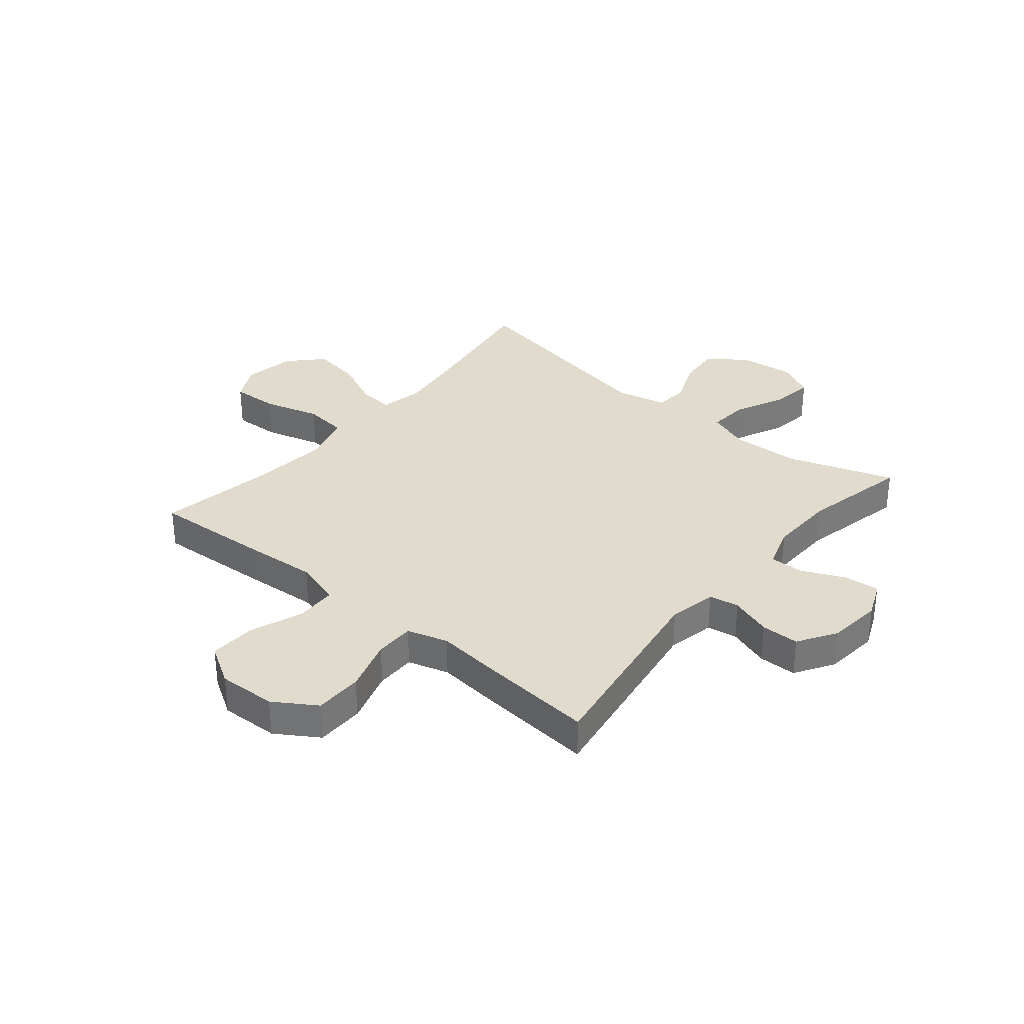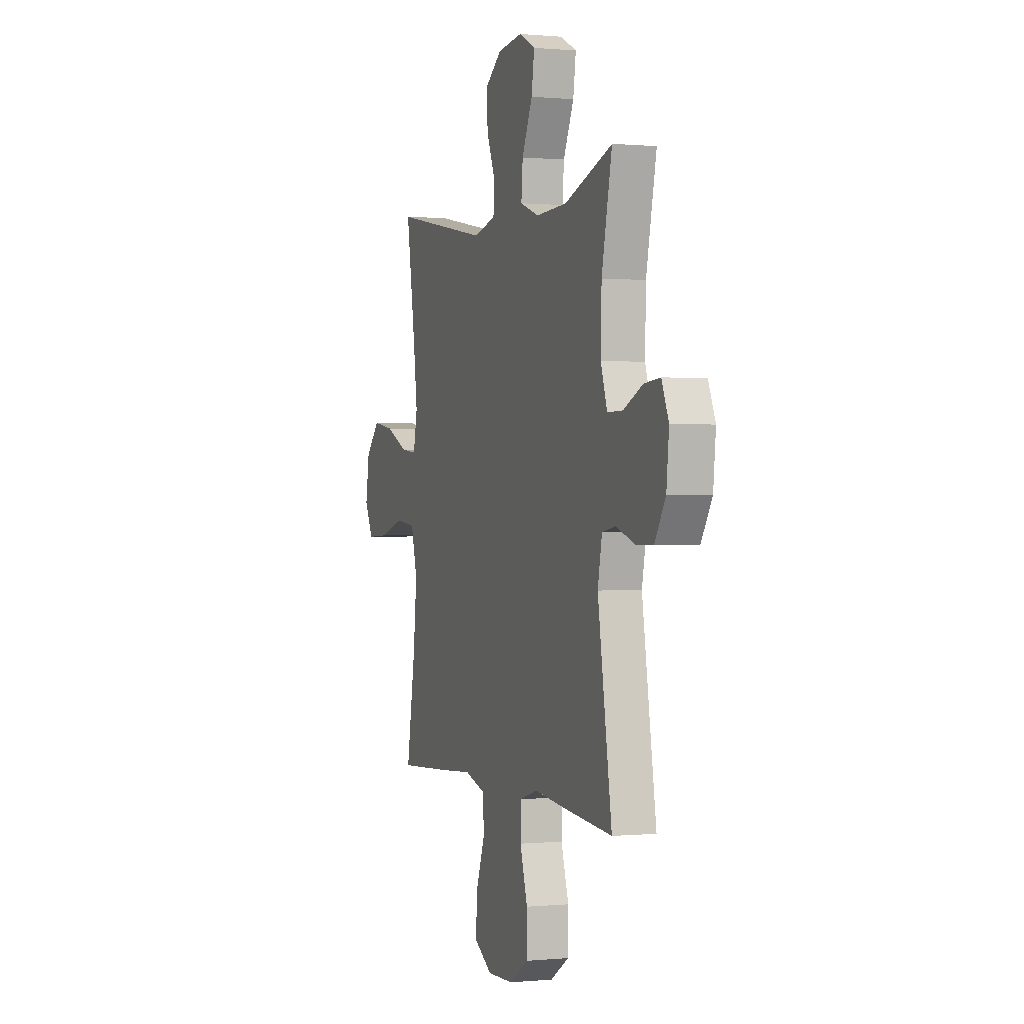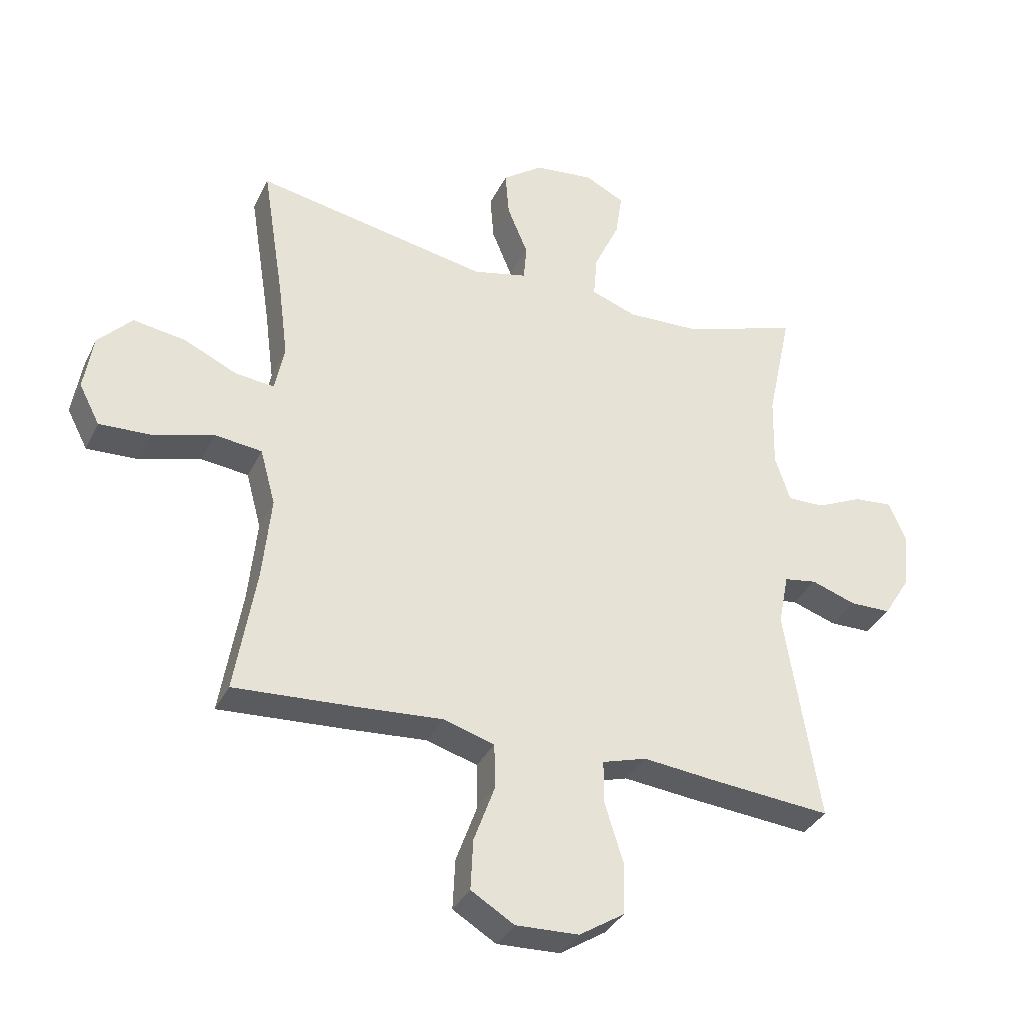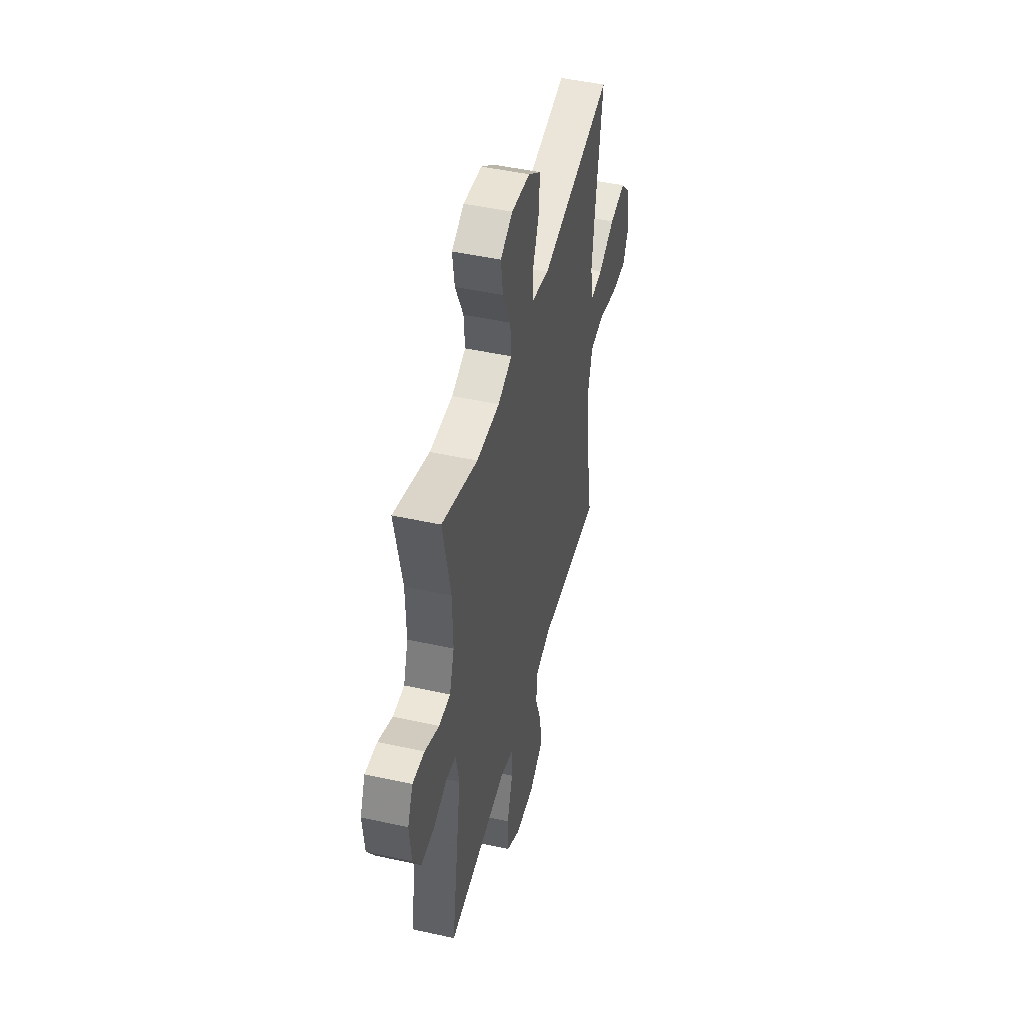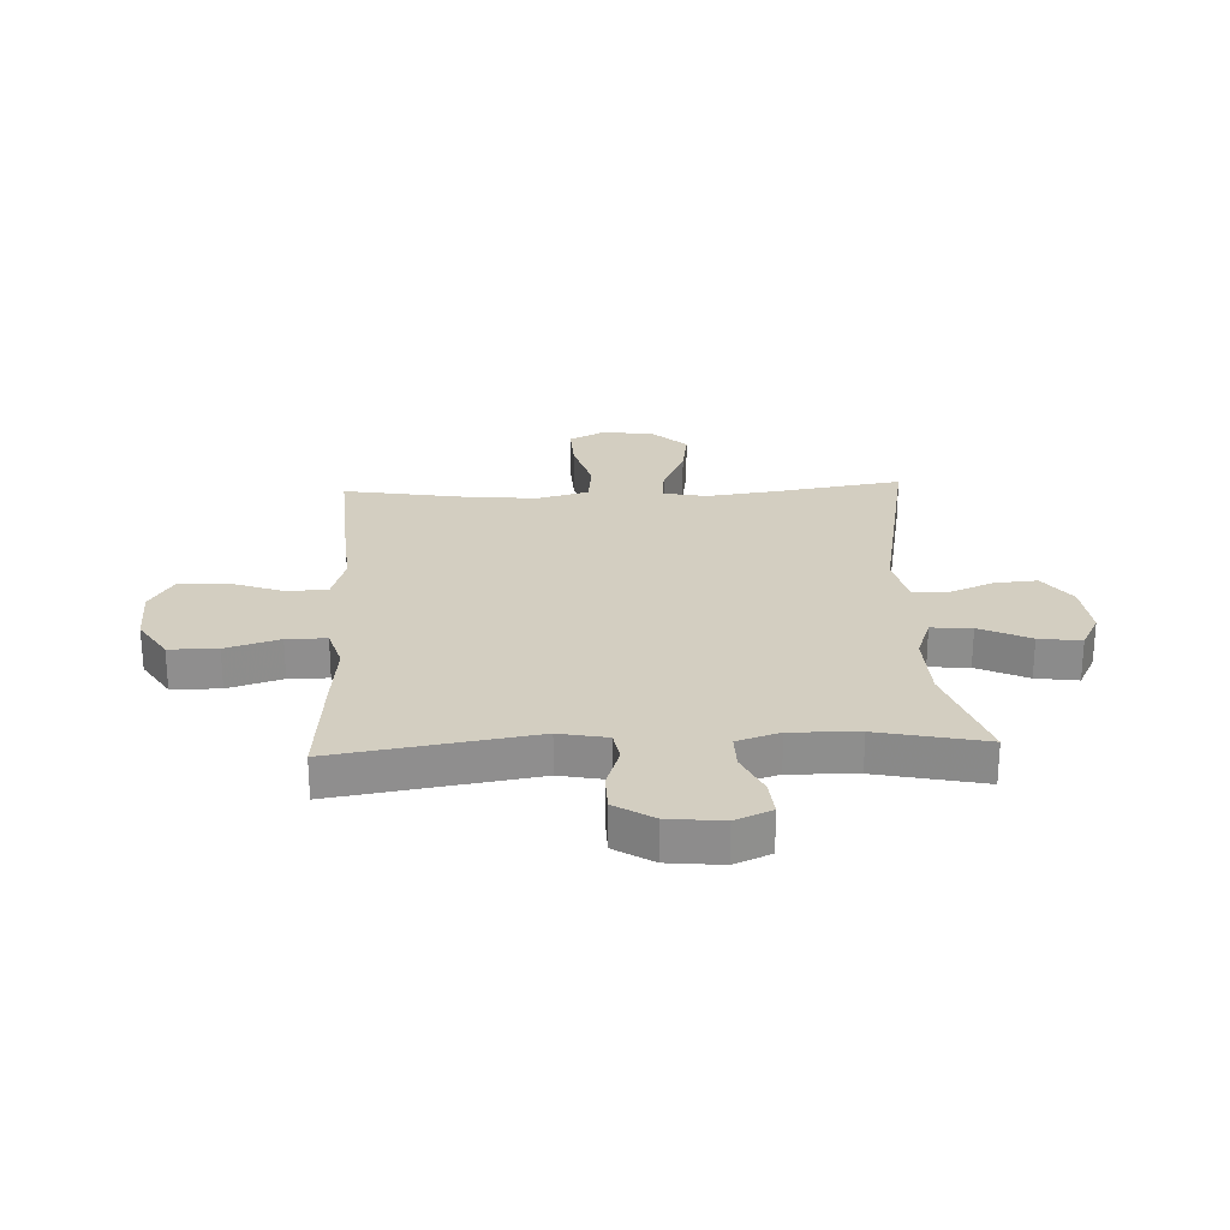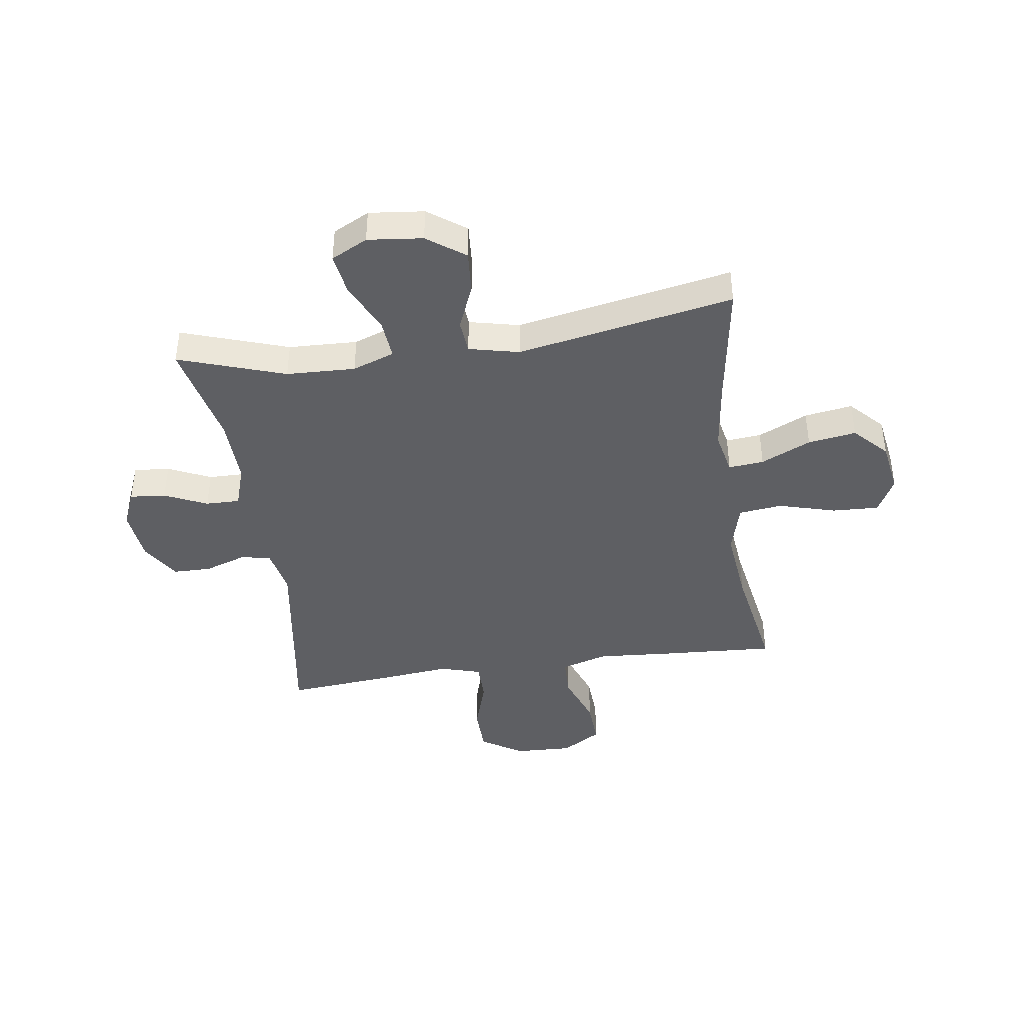
<metadata>
{"format":"obj","ext":"obj","renderer":"f3d","projection":"perspective","resolution":1024,"background":"white","views":[{"elev":33.2,"azim":-140.2,"up":"+Y"},{"elev":0.4,"azim":-109.5,"up":"+Z"},{"elev":-34.8,"azim":156.7,"up":"+Z"},{"elev":46.9,"azim":-75.9,"up":"+Z"},{"elev":25.2,"azim":-92.6,"up":"+Y"},{"elev":-41.6,"azim":8.4,"up":"+Y"}]}
</metadata>
<code>
v 0.5 0.07 0.5
v 0.464 0.07 0.271
v 0.448 0.07 0.147
v 0.464 0.07 0.07
v 0.527 0.07 0.076
v 0.616 0.07 0.117
v 0.702 0.07 0.13
v 0.758 0.07 0.071
v 0.773 0.07 -0.022
v 0.739 0.07 -0.087
v 0.655 0.07 -0.083
v 0.554 0.07 -0.054
v 0.476 0.07 -0.063
v 0.451 0.07 -0.155
v 0.465 0.07 -0.292
v 0.5 0.07 -0.5
v 0.291 0.07 -0.487
v 0.16 0.07 -0.477
v 0.076 0.07 -0.502
v 0.074 0.07 -0.575
v 0.109 0.07 -0.671
v 0.113 0.07 -0.754
v 0.042 0.07 -0.797
v -0.062 0.07 -0.793
v -0.137 0.07 -0.745
v -0.138 0.07 -0.659
v -0.108 0.07 -0.563
v -0.108 0.07 -0.492
v -0.181 0.07 -0.47
v -0.296 0.07 -0.482
v -0.5 0.07 -0.5
v -0.444 0.07 -0.147
v -0.461 0.07 -0.061
v -0.515 0.07 -0.052
v -0.589 0.07 -0.077
v -0.657 0.07 -0.076
v -0.7 0.07 -0.007
v -0.71 0.07 0.09
v -0.682 0.07 0.155
v -0.618 0.07 0.149
v -0.542 0.07 0.114
v -0.481 0.07 0.113
v -0.456 0.07 0.189
v -0.459 0.07 0.309
v -0.5 0.07 0.5
v -0.31 0.07 0.435
v -0.187 0.07 0.43
v -0.112 0.07 0.457
v -0.118 0.07 0.529
v -0.16 0.07 0.619
v -0.171 0.07 0.694
v -0.106 0.07 0.727
v -0.008 0.07 0.716
v 0.059 0.07 0.667
v 0.053 0.07 0.591
v 0.019 0.07 0.509
v 0.024 0.07 0.449
v 0.114 0.07 0.428
v 0.5 0 0.5
v 0.464 0 0.271
v 0.448 0 0.147
v 0.464 0 0.07
v 0.527 0 0.076
v 0.616 0 0.117
v 0.702 0 0.13
v 0.758 0 0.071
v 0.773 0 -0.022
v 0.739 0 -0.087
v 0.655 0 -0.083
v 0.554 0 -0.054
v 0.476 0 -0.063
v 0.451 0 -0.155
v 0.465 0 -0.292
v 0.5 0 -0.5
v 0.291 0 -0.487
v 0.16 0 -0.477
v 0.076 0 -0.502
v 0.074 0 -0.575
v 0.109 0 -0.671
v 0.113 0 -0.754
v 0.042 0 -0.797
v -0.062 0 -0.793
v -0.137 0 -0.745
v -0.138 0 -0.659
v -0.108 0 -0.563
v -0.108 0 -0.492
v -0.181 0 -0.47
v -0.296 0 -0.482
v -0.5 0 -0.5
v -0.444 0 -0.147
v -0.461 0 -0.061
v -0.515 0 -0.052
v -0.589 0 -0.077
v -0.657 0 -0.076
v -0.7 0 -0.007
v -0.71 0 0.09
v -0.682 0 0.155
v -0.618 0 0.149
v -0.542 0 0.114
v -0.481 0 0.113
v -0.456 0 0.189
v -0.459 0 0.309
v -0.5 0 0.5
v -0.31 0 0.435
v -0.187 0 0.43
v -0.112 0 0.457
v -0.118 0 0.529
v -0.16 0 0.619
v -0.171 0 0.694
v -0.106 0 0.727
v -0.008 0 0.716
v 0.059 0 0.667
v 0.053 0 0.591
v 0.019 0 0.509
v 0.024 0 0.449
v 0.114 0 0.428
f 53 54 55 56
f 53 56 57
f 52 53 57
f 49 50 51 52
f 48 49 52 57
f 47 48 57 58
f 44 45 46
f 43 44 46 47
f 42 43 47 58
f 38 39 40 41
f 38 41 42
f 37 38 42
f 34 35 36 37
f 33 34 37 42
f 32 33 42 58
f 29 30 31 32
f 28 29 32 58
f 24 25 26 27
f 20 21 22 23
f 19 20 23 24
f 15 16 17 18
f 14 15 18 19
f 13 14 19
f 9 10 11 12
f 9 12 13
f 8 9 13
f 5 6 7 8
f 4 5 8 13
f 3 4 13 19
f 28 58 1 2
f 19 24 27 28
f 2 3 19 28
f 114 113 112 111
f 115 114 111
f 115 111 110
f 110 109 108 107
f 115 110 107 106
f 116 115 106 105
f 104 103 102
f 105 104 102 101
f 116 105 101 100
f 99 98 97 96
f 100 99 96
f 100 96 95
f 95 94 93 92
f 100 95 92 91
f 116 100 91 90
f 90 89 88 87
f 116 90 87 86
f 85 84 83 82
f 81 80 79 78
f 82 81 78 77
f 76 75 74 73
f 77 76 73 72
f 77 72 71
f 70 69 68 67
f 71 70 67
f 71 67 66
f 66 65 64 63
f 71 66 63 62
f 77 71 62 61
f 60 59 116 86
f 86 85 82 77
f 86 77 61 60
f 1 59 60 2
f 2 60 61 3
f 3 61 62 4
f 4 62 63 5
f 5 63 64 6
f 6 64 65 7
f 7 65 66 8
f 8 66 67 9
f 9 67 68 10
f 10 68 69 11
f 11 69 70 12
f 12 70 71 13
f 13 71 72 14
f 14 72 73 15
f 15 73 74 16
f 16 74 75 17
f 17 75 76 18
f 18 76 77 19
f 19 77 78 20
f 20 78 79 21
f 21 79 80 22
f 22 80 81 23
f 23 81 82 24
f 24 82 83 25
f 25 83 84 26
f 26 84 85 27
f 27 85 86 28
f 28 86 87 29
f 29 87 88 30
f 30 88 89 31
f 31 89 90 32
f 32 90 91 33
f 33 91 92 34
f 34 92 93 35
f 35 93 94 36
f 36 94 95 37
f 37 95 96 38
f 38 96 97 39
f 39 97 98 40
f 40 98 99 41
f 41 99 100 42
f 42 100 101 43
f 43 101 102 44
f 44 102 103 45
f 45 103 104 46
f 46 104 105 47
f 47 105 106 48
f 48 106 107 49
f 49 107 108 50
f 50 108 109 51
f 51 109 110 52
f 52 110 111 53
f 53 111 112 54
f 54 112 113 55
f 55 113 114 56
f 56 114 115 57
f 57 115 116 58
f 58 116 59 1

</code>
